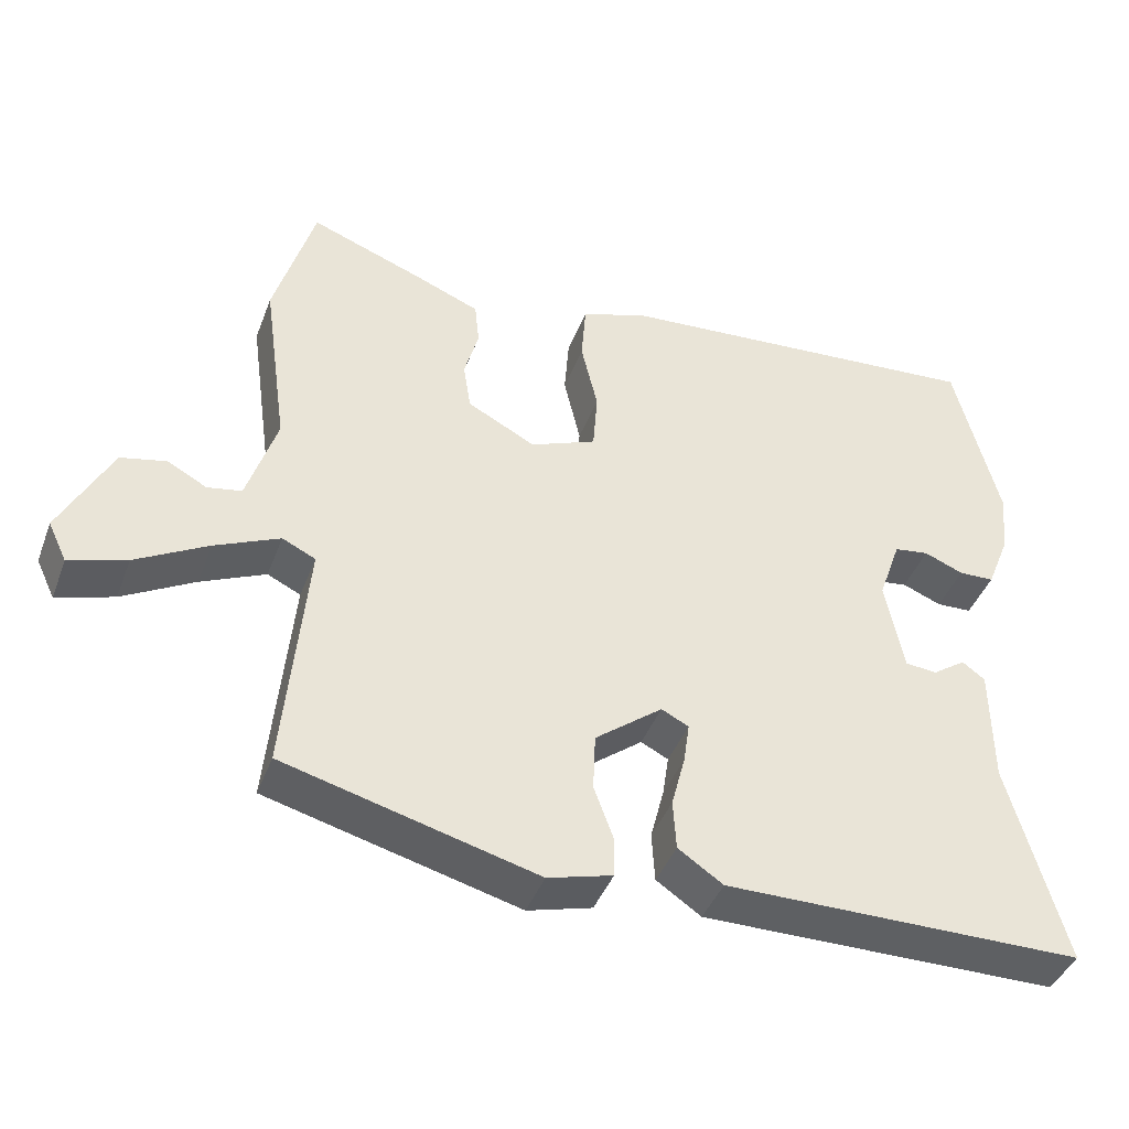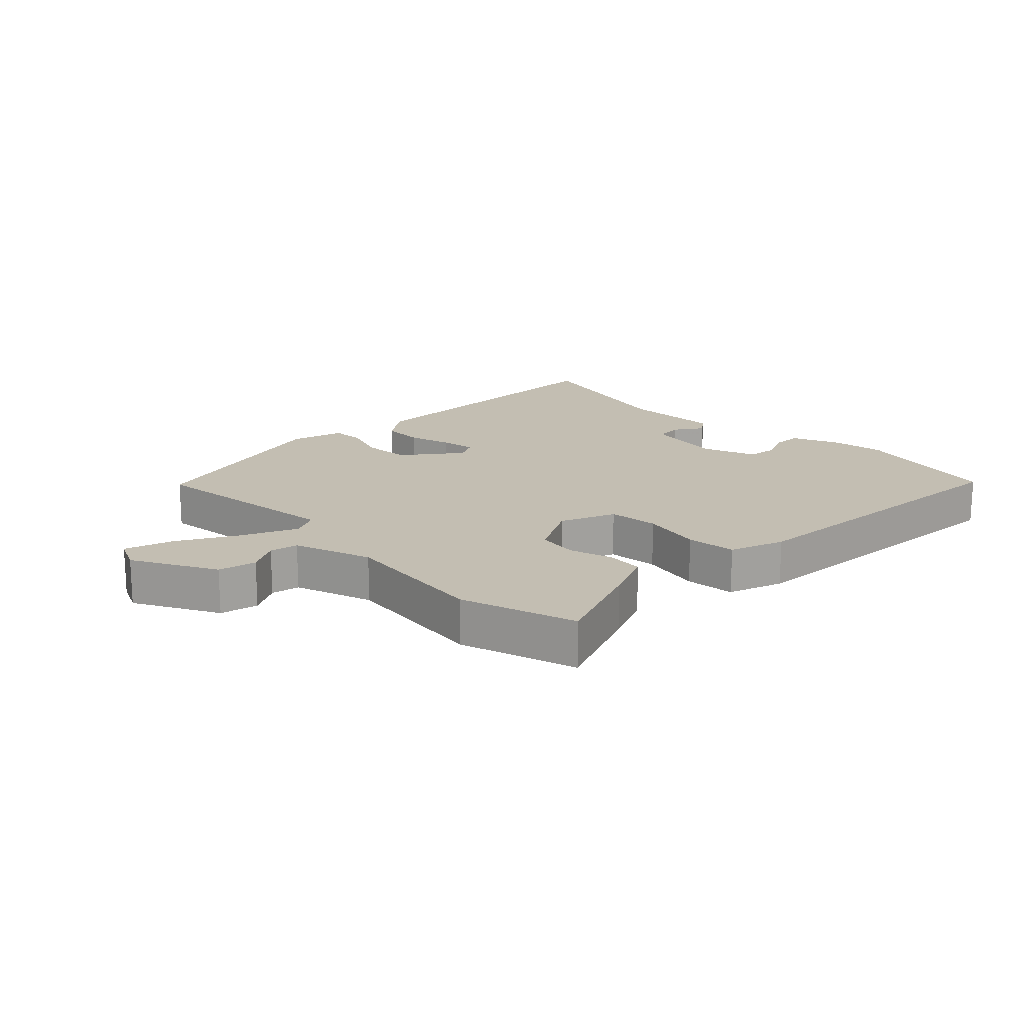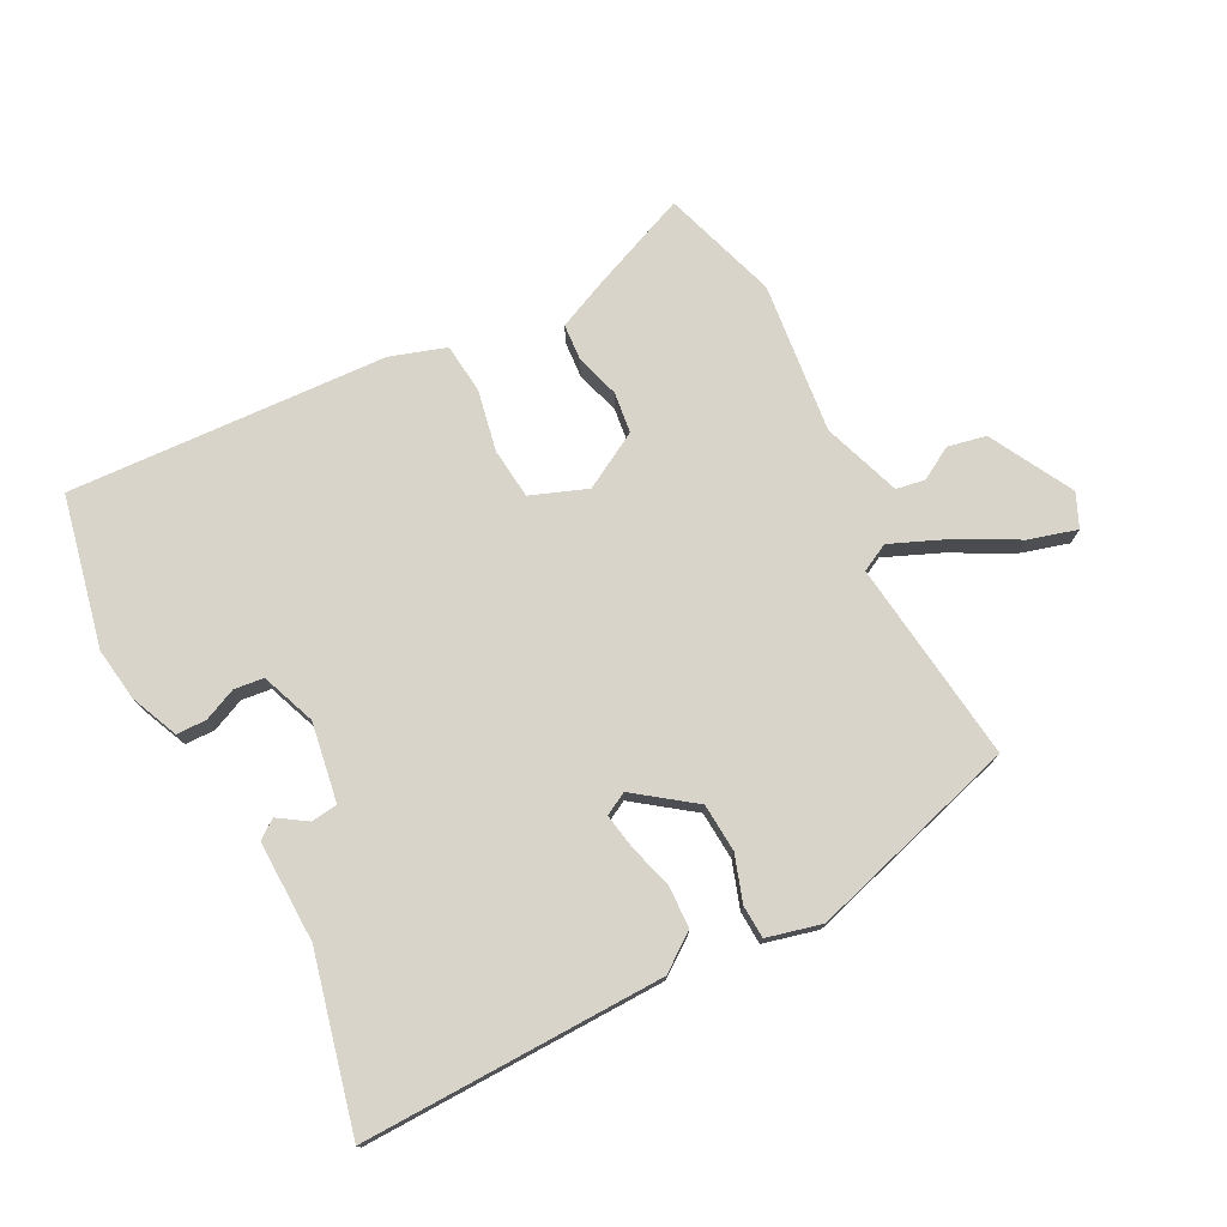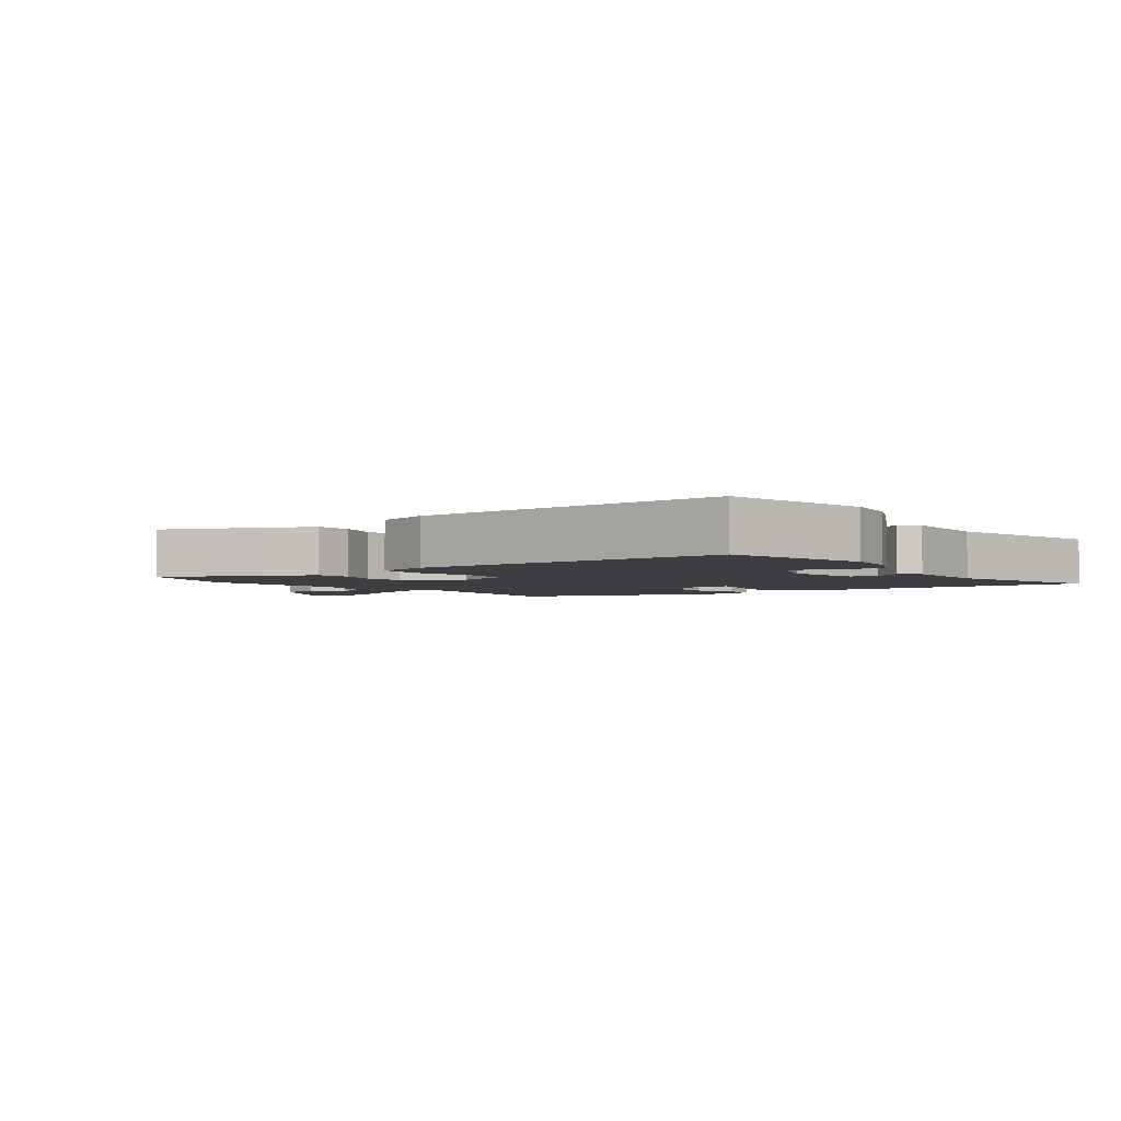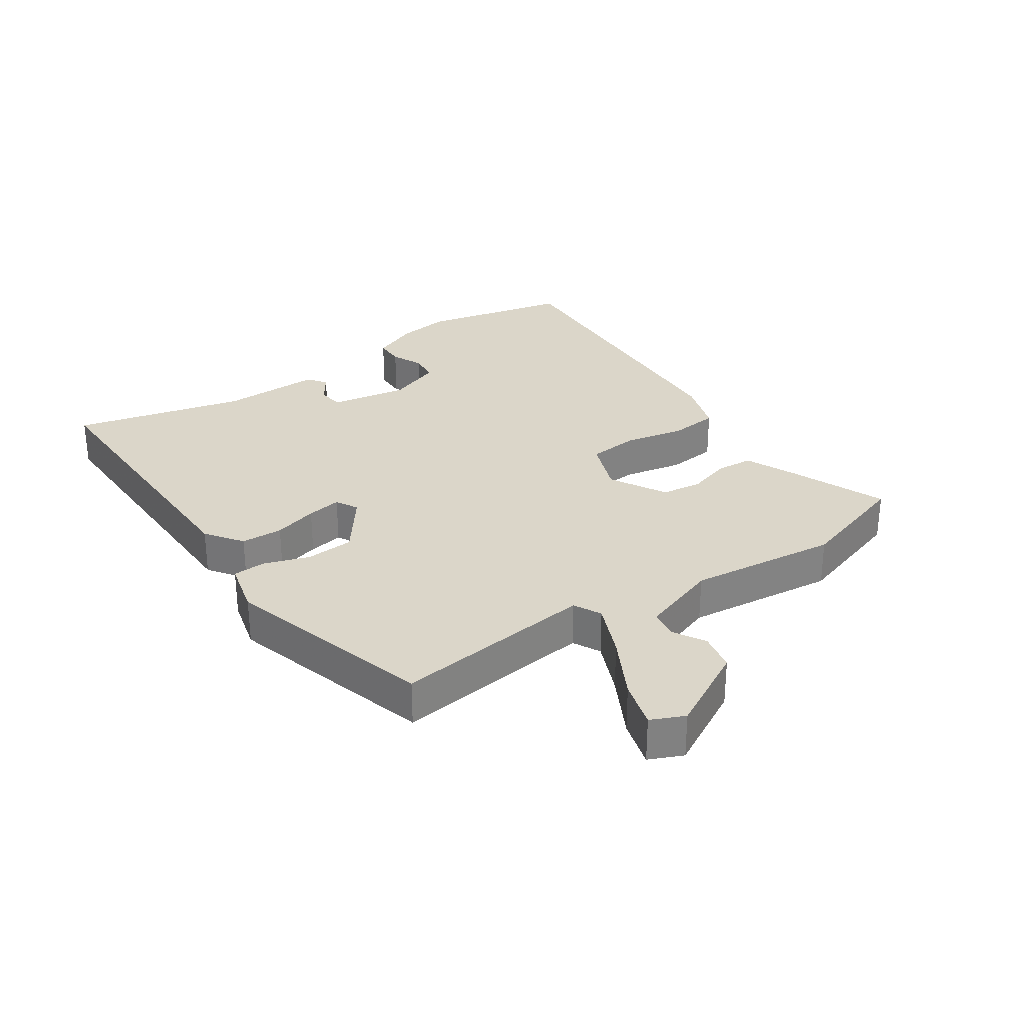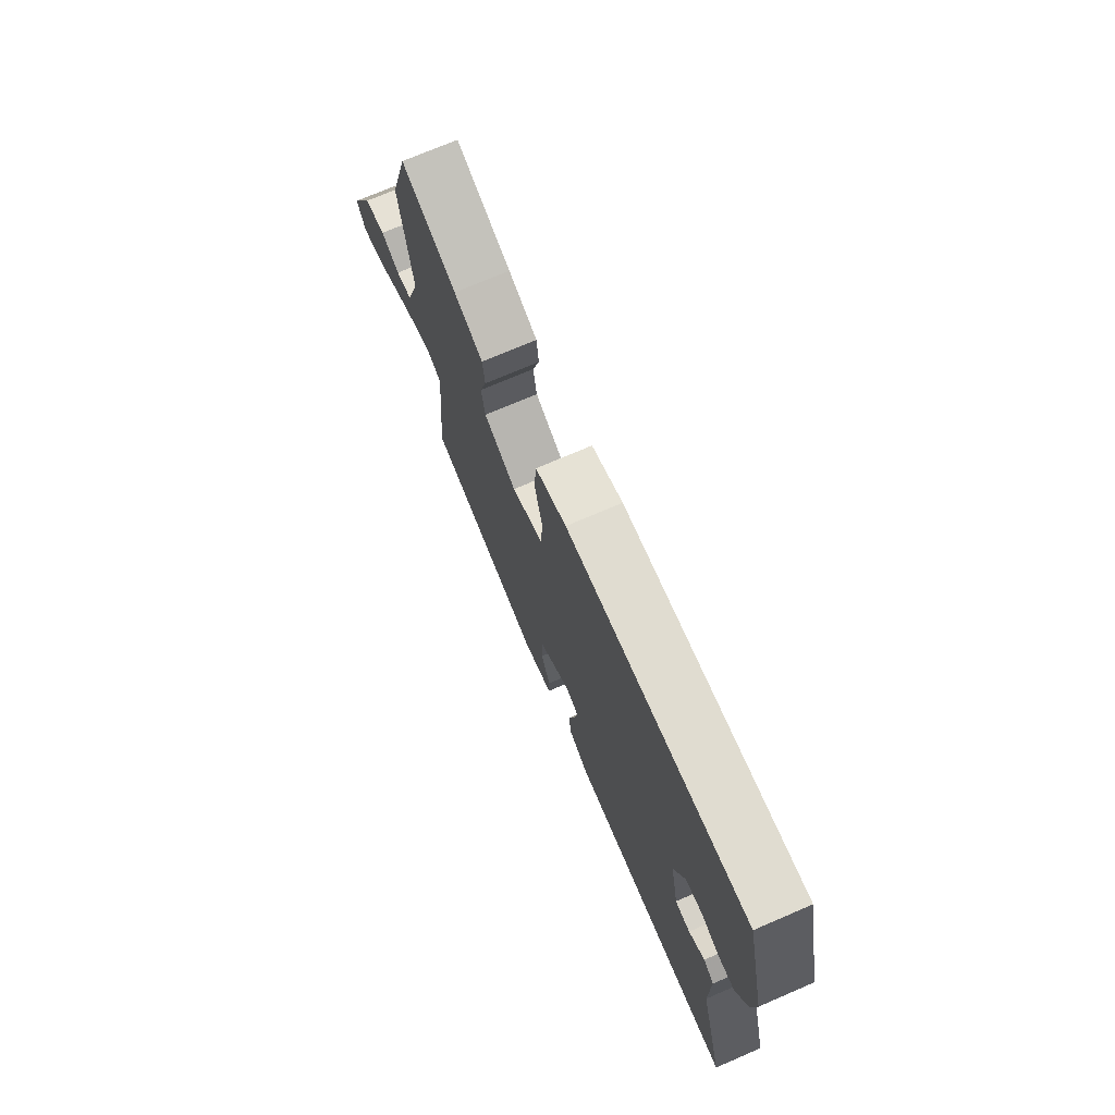
<metadata>
{"format":"obj","ext":"obj","renderer":"f3d","projection":"perspective","resolution":1024,"background":"white","views":[{"elev":-42.5,"azim":-20.0,"up":"+Z"},{"elev":17.5,"azim":-45.8,"up":"+Y"},{"elev":75.4,"azim":150.9,"up":"+Y"},{"elev":-3.1,"azim":34.2,"up":"+Y"},{"elev":30.0,"azim":-125.8,"up":"+Y"},{"elev":73.3,"azim":66.8,"up":"+Z"}]}
</metadata>
<code>
v -0.549 0.07 0.33
v -0.496 0.07 0.513
v -0.342 0.07 0.455
v -0.261 0.07 0.422
v -0.255 0.07 0.364
v -0.274 0.07 0.295
v -0.264 0.07 0.231
v -0.174 0.07 0.184
v -0.087 0.07 0.22
v -0.081 0.07 0.3
v -0.103 0.07 0.395
v -0.097 0.07 0.474
v -0.011 0.07 0.505
v 0.489 0.07 0.546
v 0.547 0.07 0.311
v 0.537 0.07 0.226
v 0.507 0.07 0.151
v 0.46 0.07 0.149
v 0.408 0.07 0.17
v 0.362 0.07 0.163
v 0.332 0.07 0.077
v 0.356 0.07 -0.046
v 0.398 0.07 -0.05
v 0.442 0.07 -0.019
v 0.472 0.07 -0.041
v 0.473 0.07 -0.199
v 0.546 0.07 -0.468
v 0.073 0.07 -0.473
v 0.014 0.07 -0.433
v 0.01 0.07 -0.367
v 0.028 0.07 -0.297
v 0.036 0.07 -0.242
v 0 0.07 -0.224
v -0.089 0.07 -0.294
v -0.092 0.07 -0.37
v -0.066 0.07 -0.441
v -0.067 0.07 -0.493
v -0.152 0.07 -0.517
v -0.484 0.07 -0.431
v -0.455 0.07 -0.113
v -0.499 0.07 -0.092
v -0.584 0.07 -0.131
v -0.679 0.07 -0.185
v -0.754 0.07 -0.209
v -0.779 0.07 -0.157
v -0.712 0.07 -0.024
v -0.652 0.07 -0.01
v -0.6 0.07 -0.038
v -0.555 0.07 -0.029
v -0.516 0.07 0.095
v -0.549 0 0.33
v -0.496 0 0.513
v -0.342 0 0.455
v -0.261 0 0.422
v -0.255 0 0.364
v -0.274 0 0.295
v -0.264 0 0.231
v -0.174 0 0.184
v -0.087 0 0.22
v -0.081 0 0.3
v -0.103 0 0.395
v -0.097 0 0.474
v -0.011 0 0.505
v 0.489 0 0.546
v 0.547 0 0.311
v 0.537 0 0.226
v 0.507 0 0.151
v 0.46 0 0.149
v 0.408 0 0.17
v 0.362 0 0.163
v 0.332 0 0.077
v 0.356 0 -0.046
v 0.398 0 -0.05
v 0.442 0 -0.019
v 0.472 0 -0.041
v 0.473 0 -0.199
v 0.546 0 -0.468
v 0.073 0 -0.473
v 0.014 0 -0.433
v 0.01 0 -0.367
v 0.028 0 -0.297
v 0.036 0 -0.242
v 0 0 -0.224
v -0.089 0 -0.294
v -0.092 0 -0.37
v -0.066 0 -0.441
v -0.067 0 -0.493
v -0.152 0 -0.517
v -0.484 0 -0.431
v -0.455 0 -0.113
v -0.499 0 -0.092
v -0.584 0 -0.131
v -0.679 0 -0.185
v -0.754 0 -0.209
v -0.779 0 -0.157
v -0.712 0 -0.024
v -0.652 0 -0.01
v -0.6 0 -0.038
v -0.555 0 -0.029
v -0.516 0 0.095
f 45 46 47 48
f 45 48 49
f 42 43 44 45
f 41 42 45 49
f 40 41 49 50
f 38 39 40
f 35 36 37 38
f 34 35 38 40
f 33 34 40 50
f 28 29 30 31
f 26 27 28 31
f 26 31 32
f 23 24 25 26
f 22 23 26 32
f 21 22 32 33
f 16 17 18 19
f 16 19 20
f 15 16 20
f 14 15 20
f 10 11 12 13
f 9 10 13 14
f 3 4 5 6
f 3 6 7
f 2 3 7
f 1 2 7
f 50 1 7 8
f 21 33 50 8
f 9 14 20 21
f 8 9 21
f 98 97 96 95
f 99 98 95
f 95 94 93 92
f 99 95 92 91
f 100 99 91 90
f 90 89 88
f 88 87 86 85
f 90 88 85 84
f 100 90 84 83
f 81 80 79 78
f 81 78 77 76
f 82 81 76
f 76 75 74 73
f 82 76 73 72
f 83 82 72 71
f 69 68 67 66
f 70 69 66
f 70 66 65
f 70 65 64
f 63 62 61 60
f 64 63 60 59
f 56 55 54 53
f 57 56 53
f 57 53 52
f 57 52 51
f 58 57 51 100
f 58 100 83 71
f 71 70 64 59
f 71 59 58
f 1 51 52 2
f 2 52 53 3
f 3 53 54 4
f 4 54 55 5
f 5 55 56 6
f 6 56 57 7
f 7 57 58 8
f 8 58 59 9
f 9 59 60 10
f 10 60 61 11
f 11 61 62 12
f 12 62 63 13
f 13 63 64 14
f 14 64 65 15
f 15 65 66 16
f 16 66 67 17
f 17 67 68 18
f 18 68 69 19
f 19 69 70 20
f 20 70 71 21
f 21 71 72 22
f 22 72 73 23
f 23 73 74 24
f 24 74 75 25
f 25 75 76 26
f 26 76 77 27
f 27 77 78 28
f 28 78 79 29
f 29 79 80 30
f 30 80 81 31
f 31 81 82 32
f 32 82 83 33
f 33 83 84 34
f 34 84 85 35
f 35 85 86 36
f 36 86 87 37
f 37 87 88 38
f 38 88 89 39
f 39 89 90 40
f 40 90 91 41
f 41 91 92 42
f 42 92 93 43
f 43 93 94 44
f 44 94 95 45
f 45 95 96 46
f 46 96 97 47
f 47 97 98 48
f 48 98 99 49
f 49 99 100 50
f 50 100 51 1

</code>
